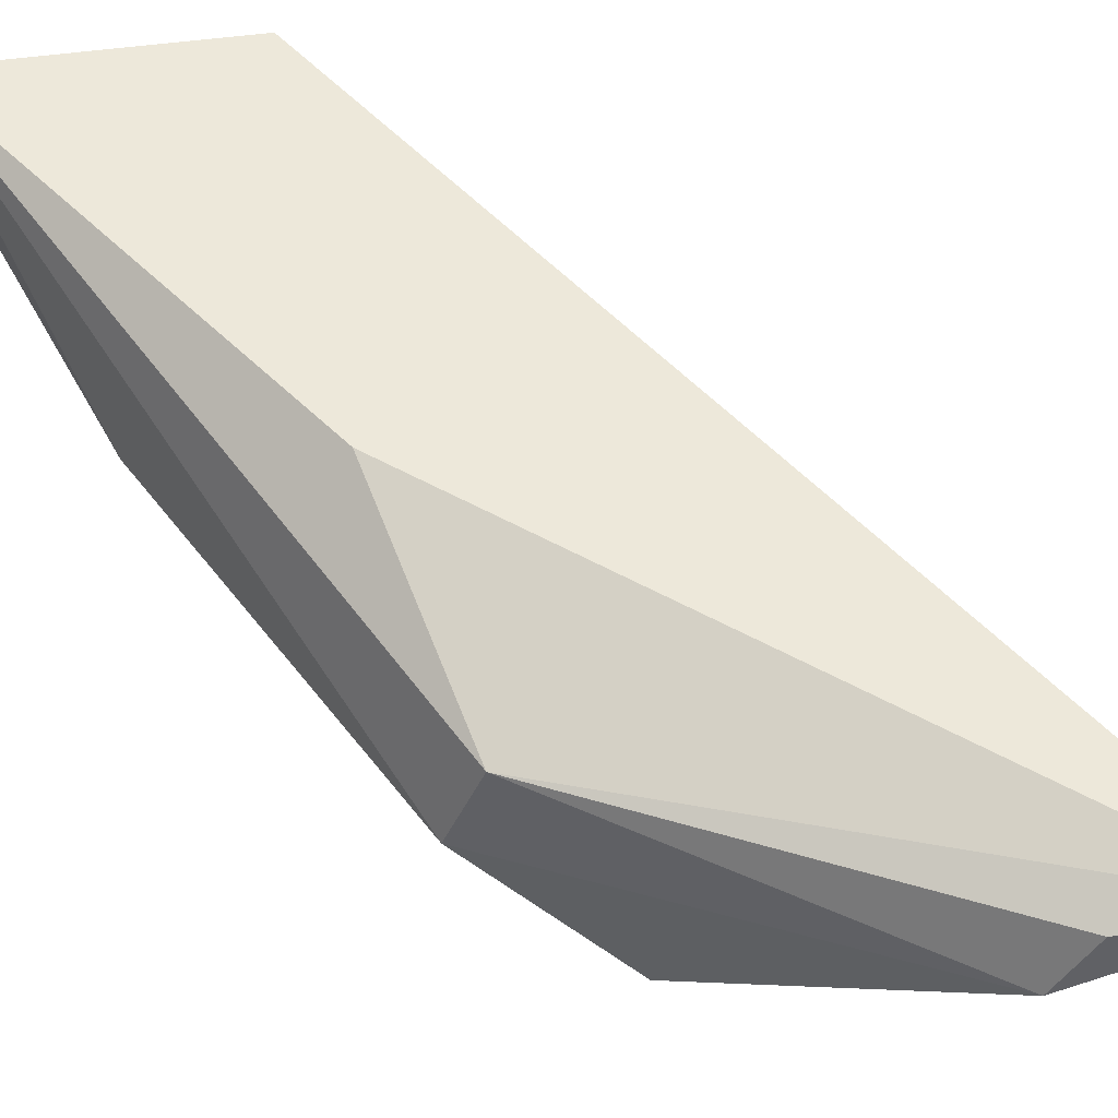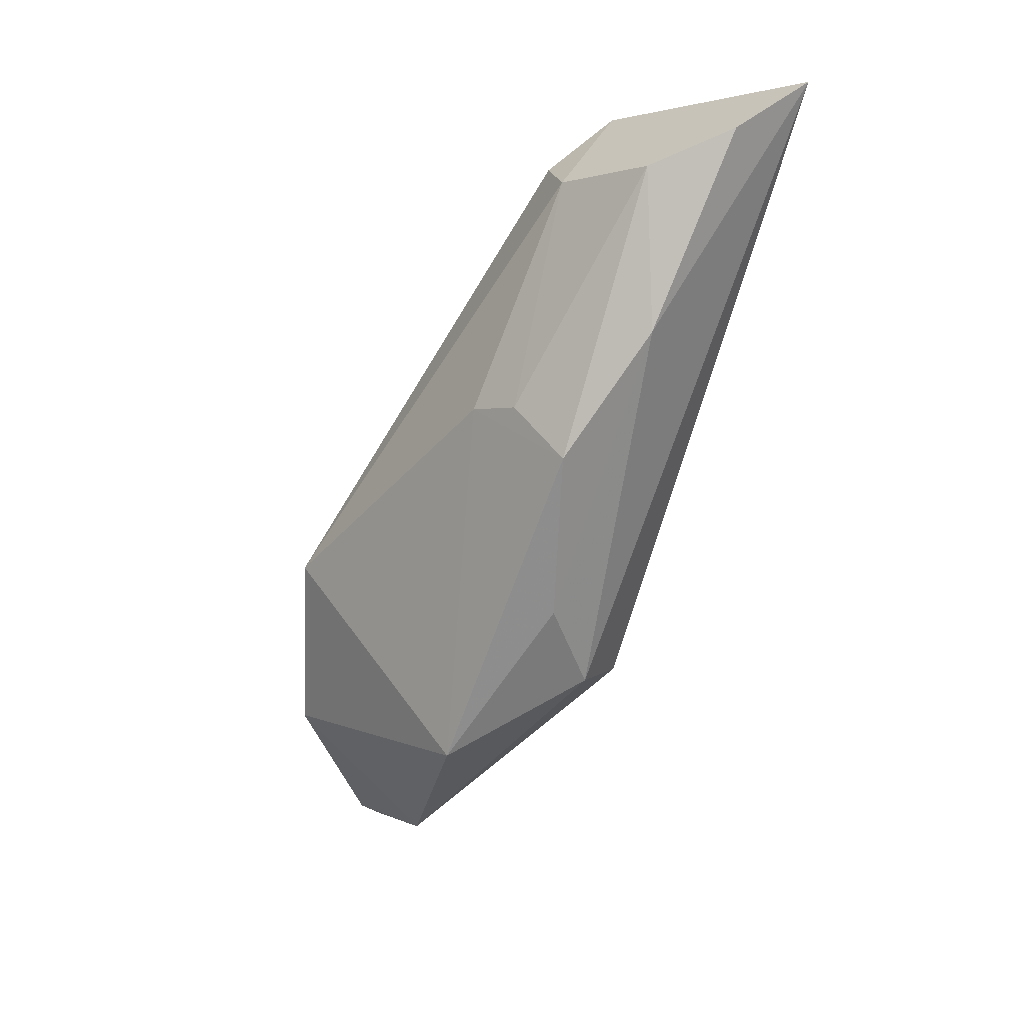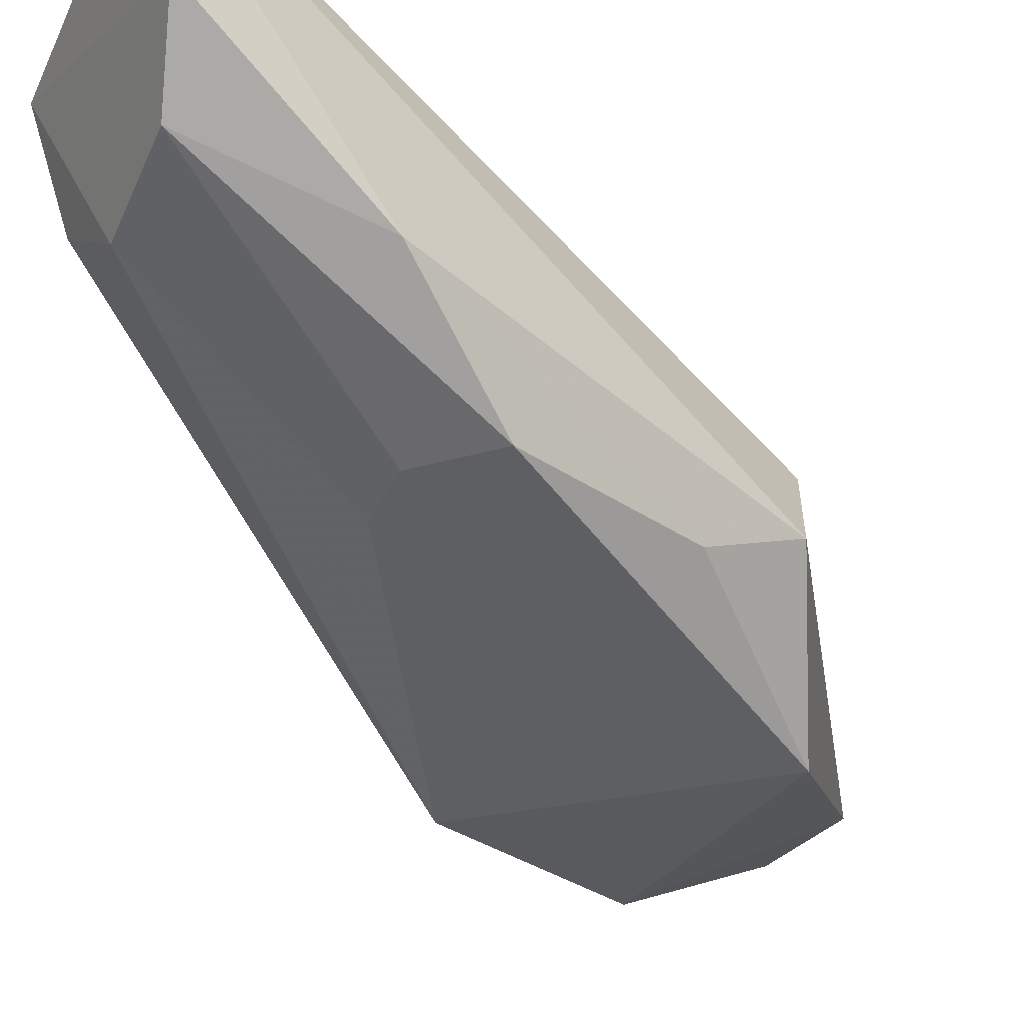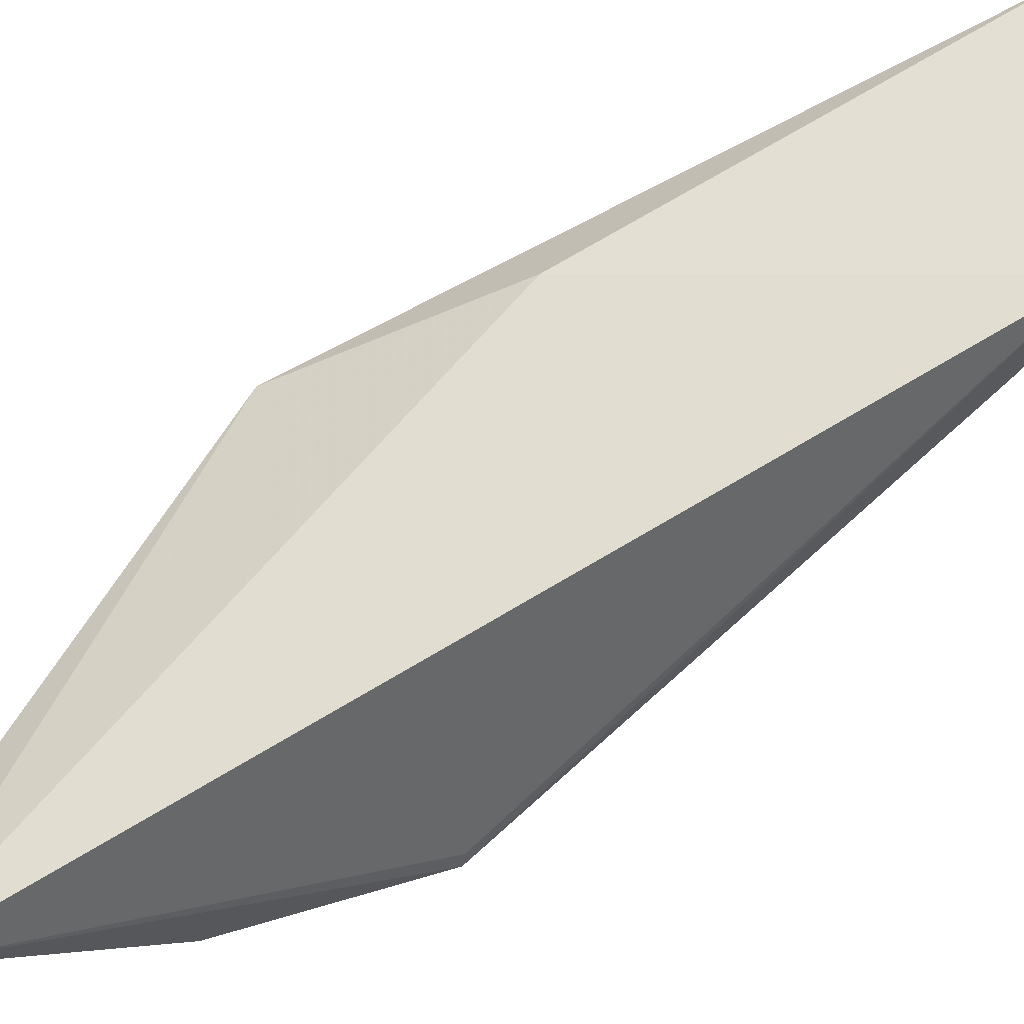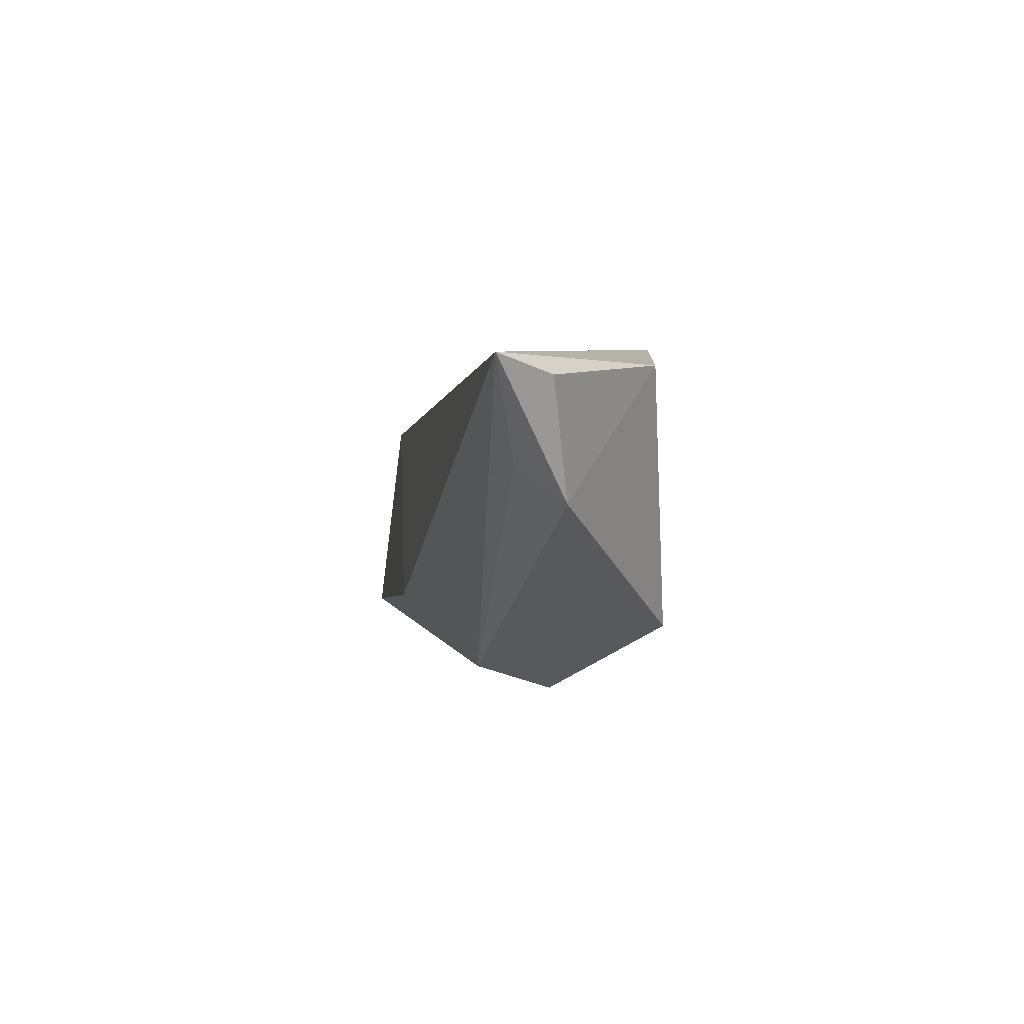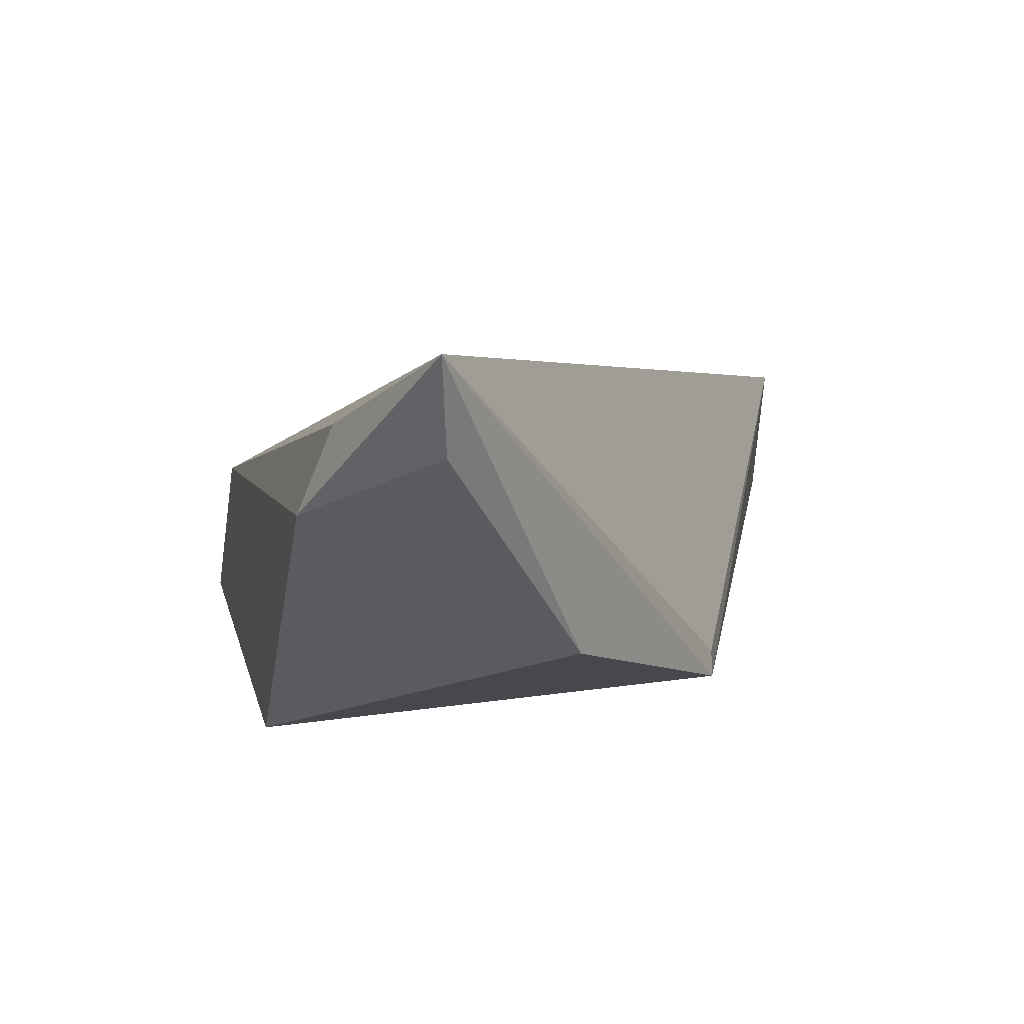
<metadata>
{"format":"obj","ext":"obj","renderer":"f3d","projection":"perspective","resolution":1024,"background":"white","views":[{"elev":46.9,"azim":-26.1,"up":"+Z"},{"elev":18.6,"azim":-138.3,"up":"+Y"},{"elev":-38.5,"azim":-126.5,"up":"+Z"},{"elev":61.3,"azim":77.4,"up":"+Z"},{"elev":-75.5,"azim":84.9,"up":"+Y"},{"elev":-5.1,"azim":32.7,"up":"+Z"}]}
</metadata>
<code>
v 0.4994 -0.2868 -0.08462
v 0.4964 -0.2815 -0.09188
v 0.4609 -0.1627 -0.06963
v 0.4271 -0.1546 -0.06802
v 0.4422 -0.2404 -0.09718
v 0.4465 -0.2141 -0.07396
v 0.4922 -0.2322 -0.1069
v 0.4797 -0.2784 -0.09521
v 0.4455 -0.243 -0.08636
v 0.4946 -0.259 -0.1059
v 0.4919 -0.2318 -0.1046
v 0.4405 -0.2041 -0.1047
v 0.4842 -0.2796 -0.0882
v 0.4569 -0.2523 -0.1115
v 0.4333 -0.1867 -0.09442
v 0.4534 -0.1688 -0.09018
v 0.4432 -0.2282 -0.1033
v 0.4584 -0.2005 -0.1036
v 0.4625 -0.1689 -0.08246
v 0.4386 -0.165 -0.08947
v 0.4295 -0.1598 -0.08155
v 0.4506 -0.1988 -0.1035
f 6 1 3
f 6 3 4
f 8 2 1
f 9 1 6
f 9 5 8
f 9 6 4
f 9 4 5
f 10 7 1
f 10 1 2
f 10 2 8
f 11 7 3
f 11 3 1
f 11 1 7
f 13 9 8
f 13 8 1
f 13 1 9
f 14 10 8
f 14 8 5
f 14 7 10
f 15 5 4
f 17 14 5
f 17 12 14
f 17 15 12
f 17 5 15
f 18 14 12
f 18 7 14
f 18 16 7
f 19 16 3
f 19 3 7
f 19 7 16
f 20 12 15
f 21 20 15
f 21 15 4
f 21 4 3
f 21 3 16
f 21 16 20
f 22 18 12
f 22 12 20
f 22 20 16
f 22 16 18

</code>
